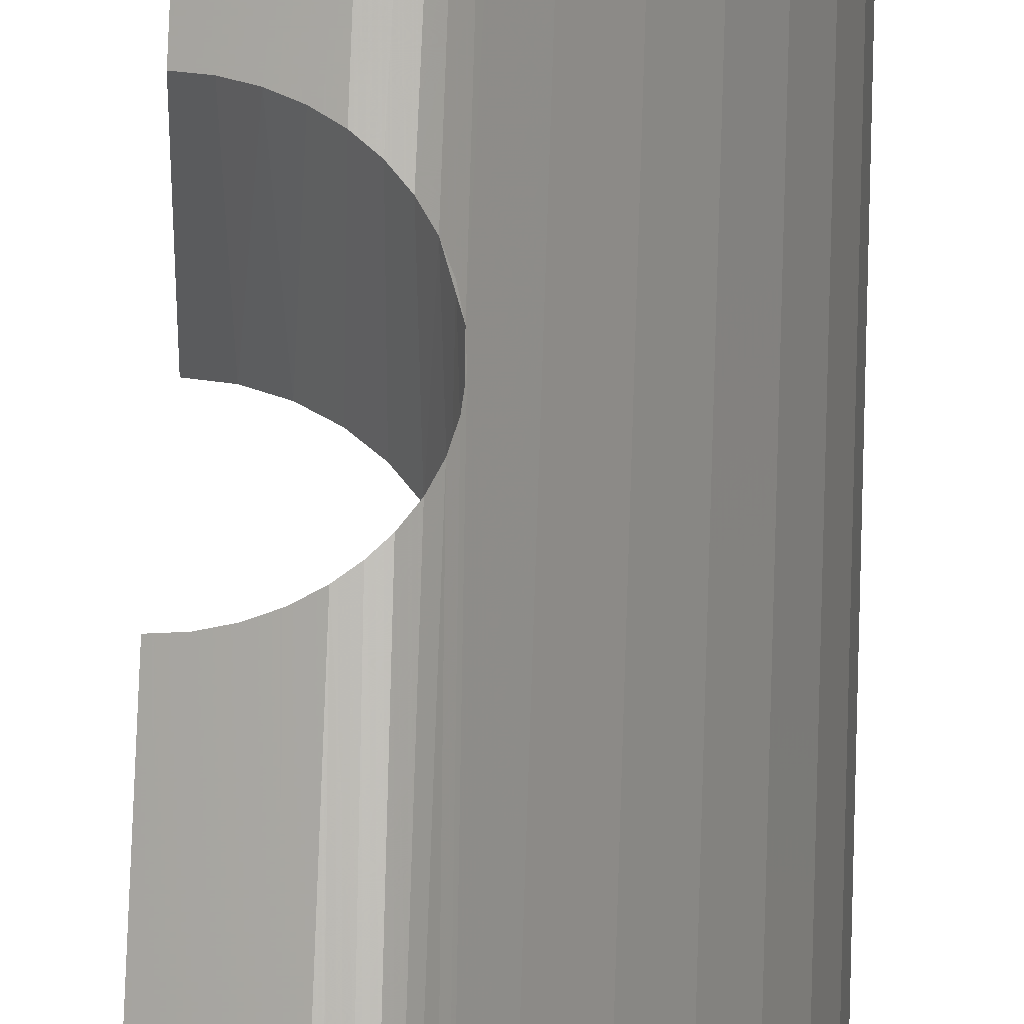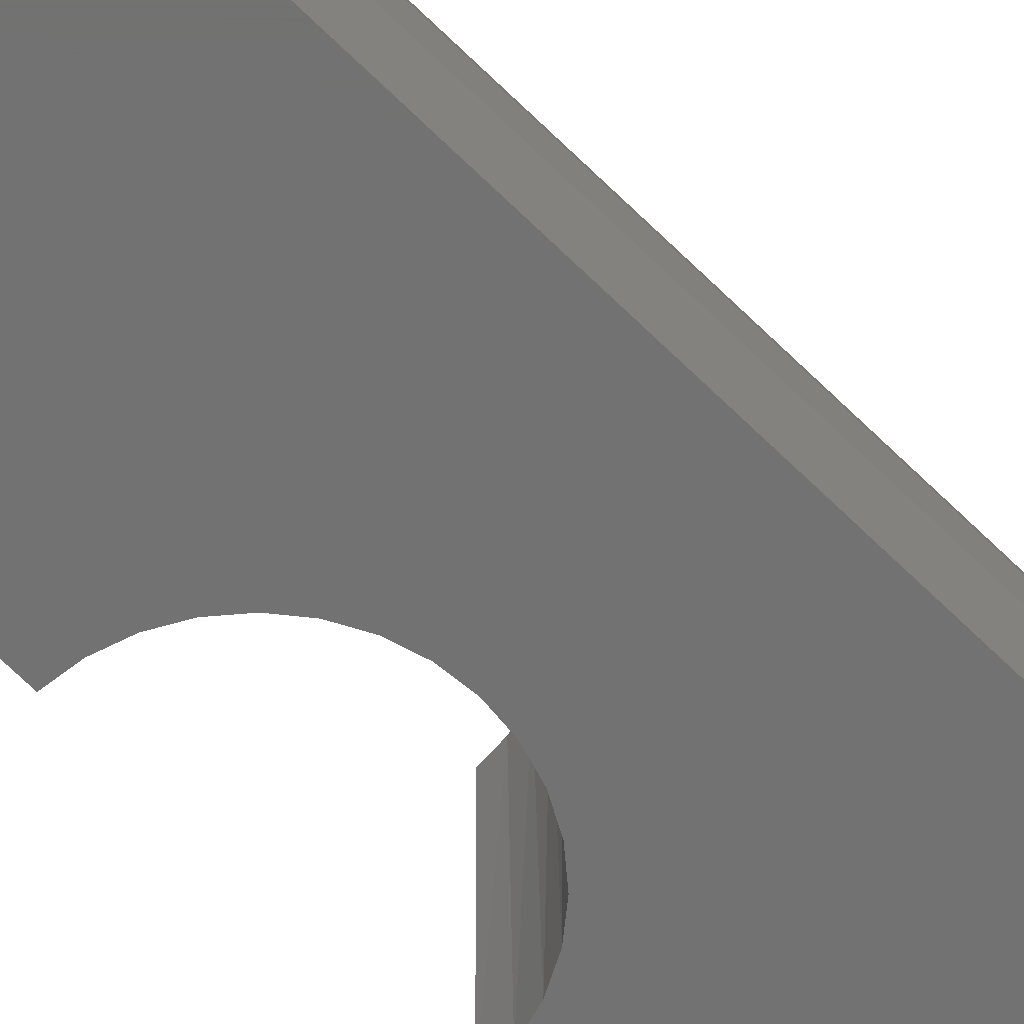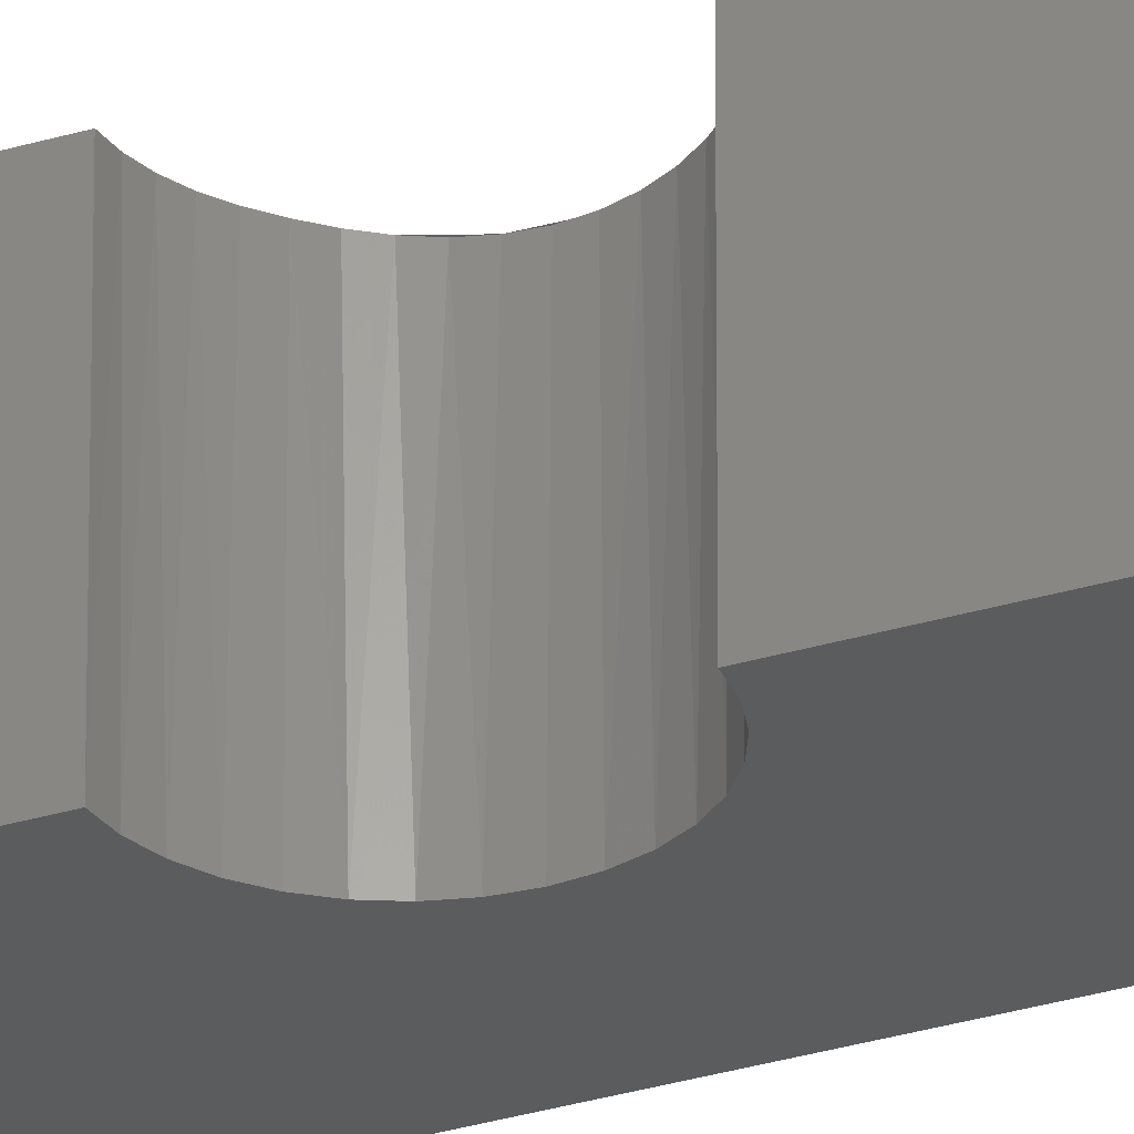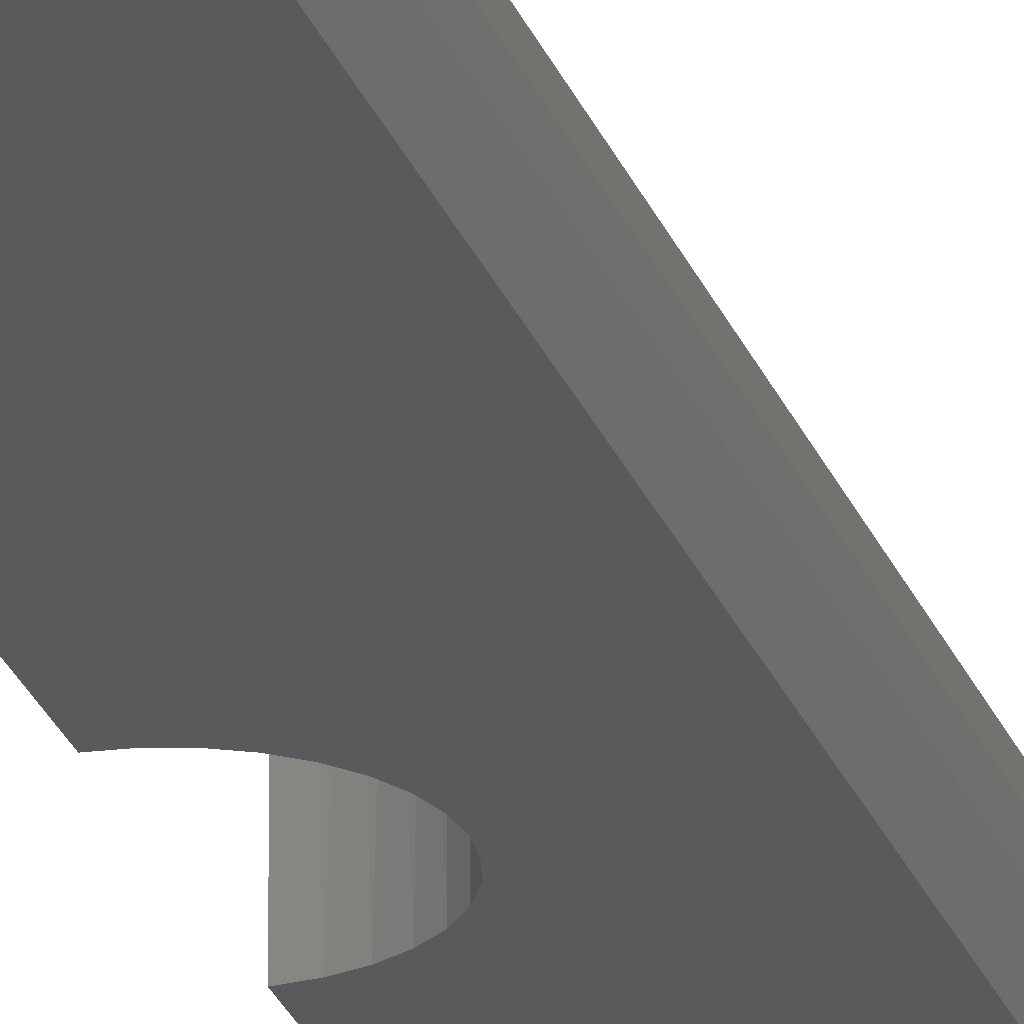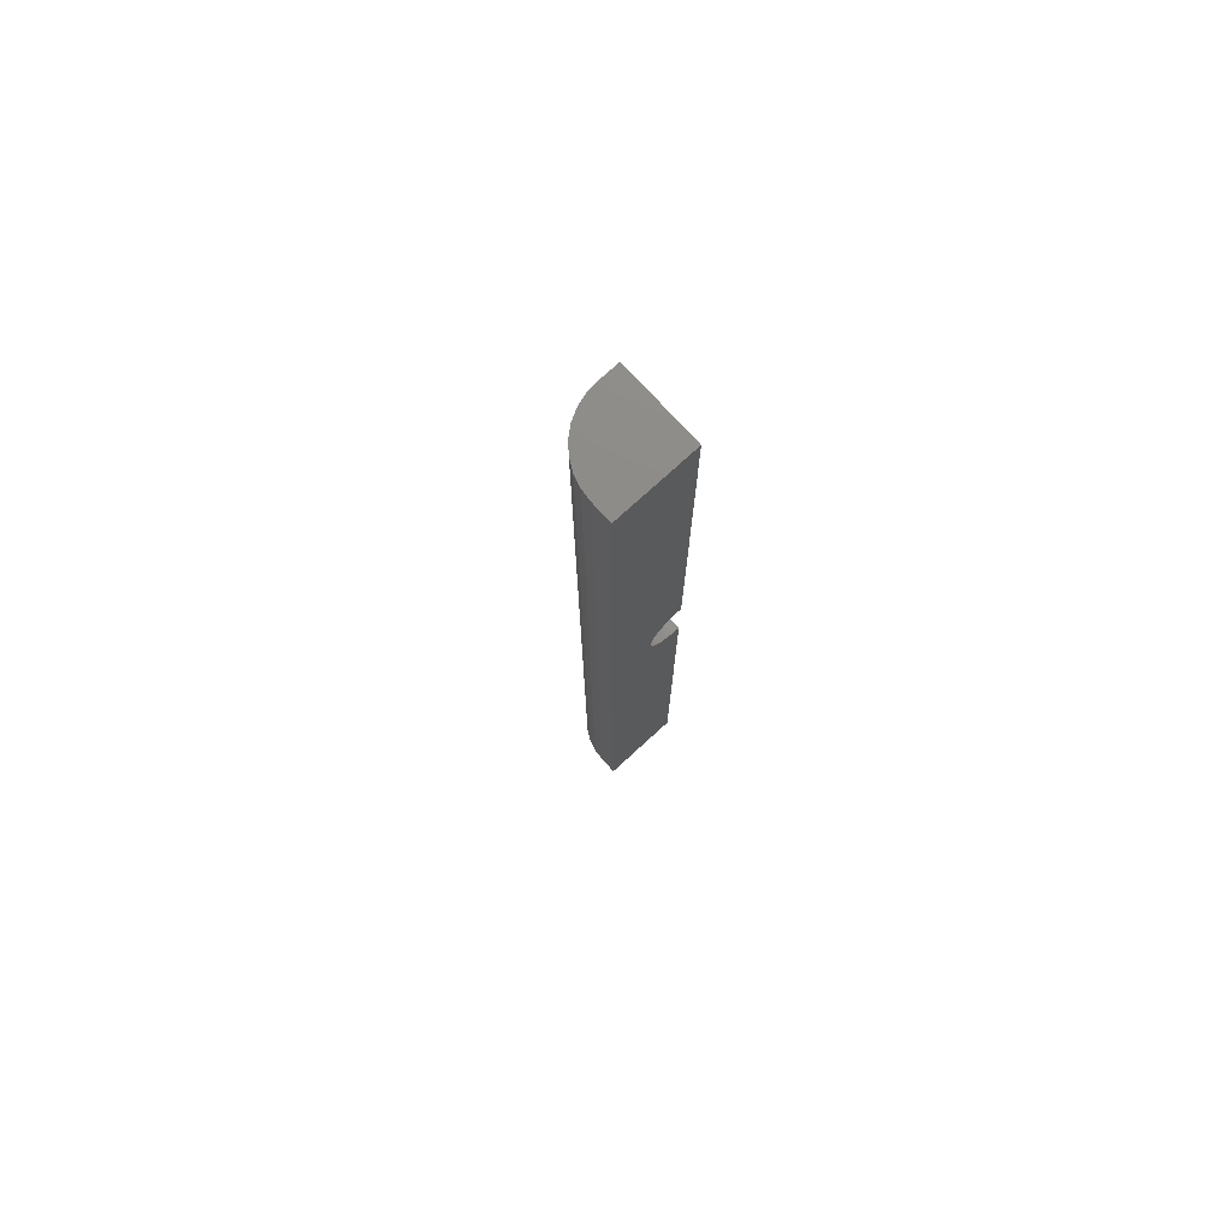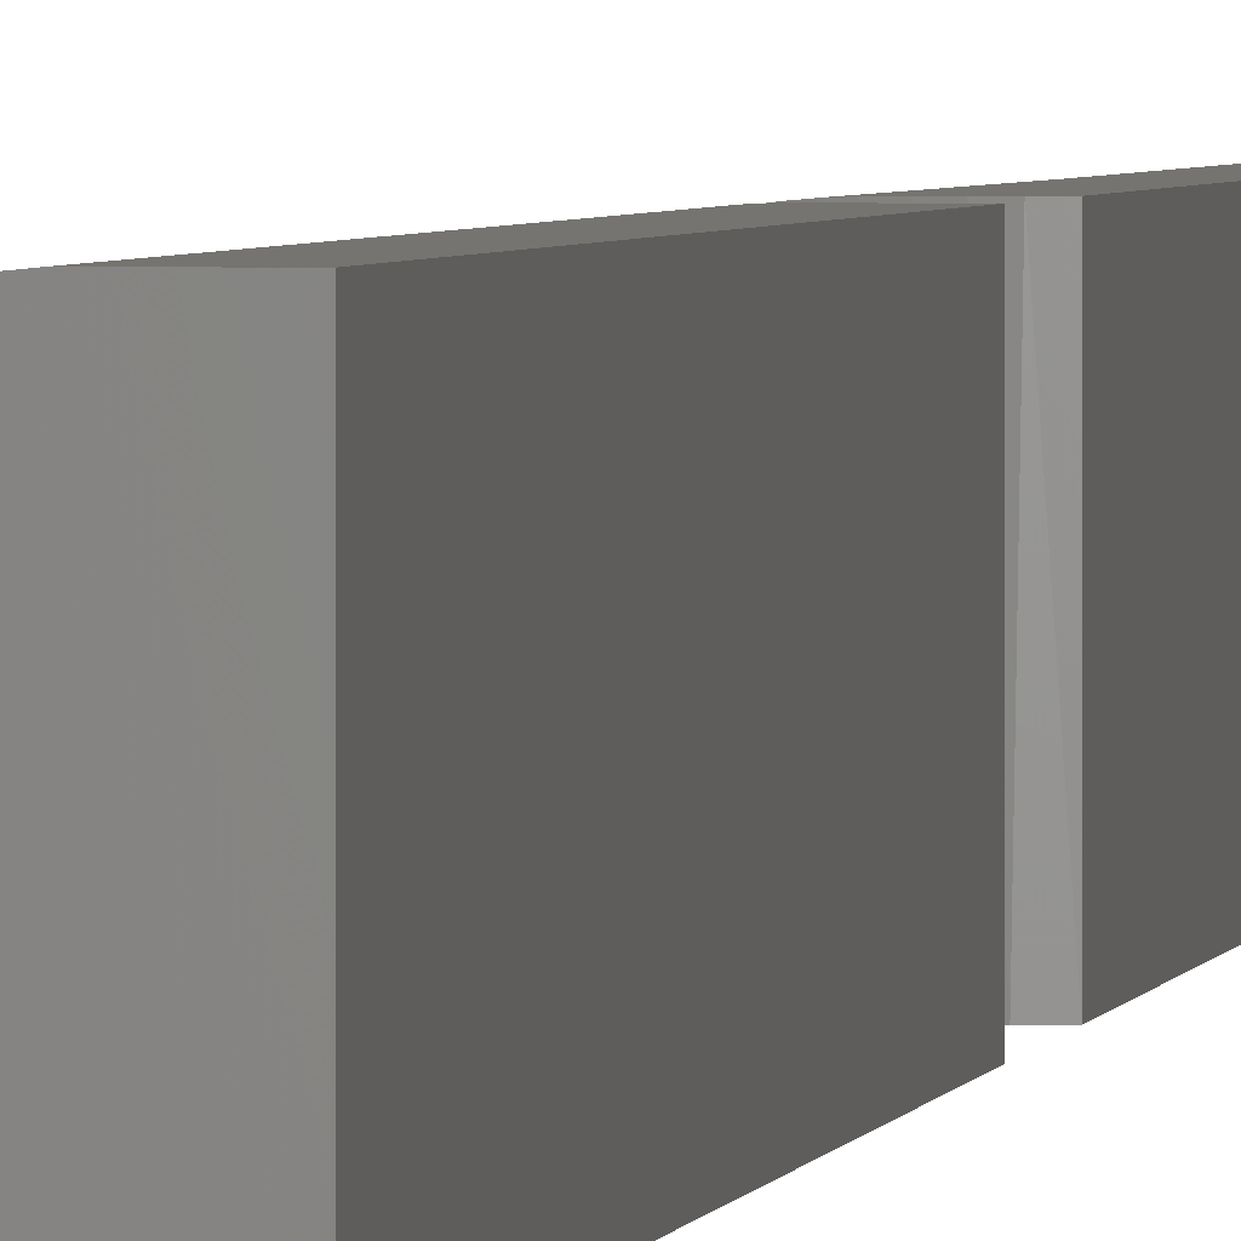
<metadata>
{"format":"stl","ext":"stl","renderer":"f3d","projection":"perspective","resolution":1024,"background":"white","views":[{"elev":64.6,"azim":-178.2,"up":"+Y"},{"elev":-63.7,"azim":-135.7,"up":"+Y"},{"elev":-28.9,"azim":114.8,"up":"+Y"},{"elev":-24.6,"azim":-163.2,"up":"+Y"},{"elev":76.0,"azim":-42.4,"up":"+Z"},{"elev":1.8,"azim":7.2,"up":"+Y"}]}
</metadata>
<code>
# stl→obj: 62 verts, 120 faces
v -0.01562 2.927e-18 0.75
v 0.0006579 3.944e-18 0.75
v 0.0006579 3.469e-18 0.4026
v -0.003677 3.199e-18 0.4023
v -0.007905 2.935e-18 0.4013
v -0.01192 2.684e-18 0.3996
v -0.01562 2.453e-18 0.3973
v -0.01562 2.927e-18 -2.87e-18
v -0.01562 2.453e-18 0.3527
v -0.01192 2.684e-18 0.3504
v -0.007905 2.935e-18 0.3487
v -0.003677 3.199e-18 0.3477
v 0.0006579 3.944e-18 0.3474
v 0.0006579 3.944e-18 -3.867e-18
v -0.0625 -0.0625 0.75
v -0.0625 -0.04688 0.75
v -0.0625 -0.0625 0
v -0.0625 -0.04688 0
v -0.03356 -0.003568 0.75
v -0.02477 -0.0009007 0.75
v 0.0006579 -0.0625 0.75
v -0.04167 -0.0079 0.75
v -0.04877 -0.01373 0.75
v -0.0546 -0.02083 0.75
v -0.05893 -0.02894 0.75
v -0.0616 -0.03773 0.75
v 0.0006579 -0.0625 0.3474
v -0.004733 -0.0625 0.3479
v -0.004733 -0.0625 0.4021
v 0.0006579 -0.0625 0.4026
v -0.009916 -0.0625 0.3495
v -0.01469 -0.0625 0.352
v -0.02359 -0.0006817 0.3618
v -0.02487 -0.0625 0.3644
v -0.02232 -0.0625 0.3596
v -0.0254 -0.00103 0.3658
v -0.02644 -0.0625 0.3696
v -0.02653 -0.001287 0.3701
v -0.02571 -0.001098 0.3833
v -0.02487 -0.0625 0.3856
v -0.02644 -0.0625 0.3804
v -0.02406 -0.0007644 0.3874
v -0.02232 -0.0625 0.3904
v -0.02177 -0.0004039 0.3911
v -0.009916 -0.0625 0.4005
v -0.01469 -0.0625 0.398
v -0.01858 -9.345e-05 0.3552
v -0.01888 -0.0625 0.3555
v -0.02116 -0.0003281 0.358
v -0.02669 -0.001325 0.3789
v -0.02697 -0.0625 0.375
v -0.02697 -0.001393 0.3745
v -0.01888 -0.0625 0.3945
v -0.01894 -0.0001176 0.3945
v 0.0006579 -0.0625 -3.867e-18
v -0.0616 -0.03773 -5.515e-20
v -0.05893 -0.02894 -2.185e-19
v -0.0546 -0.02083 -4.837e-19
v -0.04877 -0.01373 -8.407e-19
v -0.04167 -0.0079 -1.276e-18
v -0.03356 -0.003568 -1.772e-18
v -0.02477 -0.0009007 -2.31e-18
f 1 2 3
f 1 3 4
f 1 4 5
f 1 5 6
f 1 6 7
f 8 9 10
f 8 10 11
f 8 11 12
f 8 12 13
f 8 13 14
f 15 16 17
f 17 16 18
f 1 19 2
f 1 20 19
f 21 2 19
f 21 19 22
f 21 22 23
f 21 23 24
f 21 24 25
f 21 25 26
f 21 26 16
f 21 16 15
f 13 12 27
f 12 28 27
f 29 4 30
f 4 3 30
f 28 12 11
f 11 31 28
f 31 11 10
f 10 32 31
f 33 34 35
f 36 34 33
f 37 34 36
f 38 37 36
f 39 40 41
f 42 40 39
f 43 40 42
f 44 43 42
f 6 45 46
f 5 45 6
f 29 45 5
f 4 29 5
f 9 47 48
f 9 48 32
f 9 32 10
f 33 35 49
f 49 35 48
f 49 48 47
f 39 41 50
f 50 41 51
f 50 51 52
f 52 51 37
f 52 37 38
f 6 46 7
f 7 46 53
f 7 53 54
f 54 53 43
f 54 43 44
f 55 17 18
f 55 18 56
f 55 56 57
f 55 57 58
f 55 58 59
f 55 59 60
f 55 60 61
f 55 61 62
f 55 62 8
f 55 8 14
f 1 54 20
f 1 7 54
f 20 54 44
f 20 44 42
f 42 39 50
f 20 42 50
f 20 50 19
f 62 36 33
f 62 33 49
f 62 49 47
f 62 47 9
f 62 9 8
f 61 19 50
f 61 50 52
f 61 52 38
f 61 38 36
f 61 36 62
f 19 61 22
f 22 61 60
f 22 60 23
f 23 60 59
f 23 59 24
f 24 59 58
f 24 58 25
f 25 58 57
f 25 57 26
f 26 57 56
f 26 56 16
f 16 56 18
f 15 17 51
f 15 51 41
f 15 41 40
f 15 40 43
f 15 43 53
f 15 53 46
f 15 46 45
f 15 45 29
f 15 29 30
f 15 30 21
f 17 55 27
f 17 27 28
f 17 28 31
f 17 31 32
f 17 32 48
f 17 48 35
f 17 35 34
f 17 34 37
f 17 37 51
f 30 3 21
f 21 3 2
f 55 14 27
f 27 14 13

</code>
